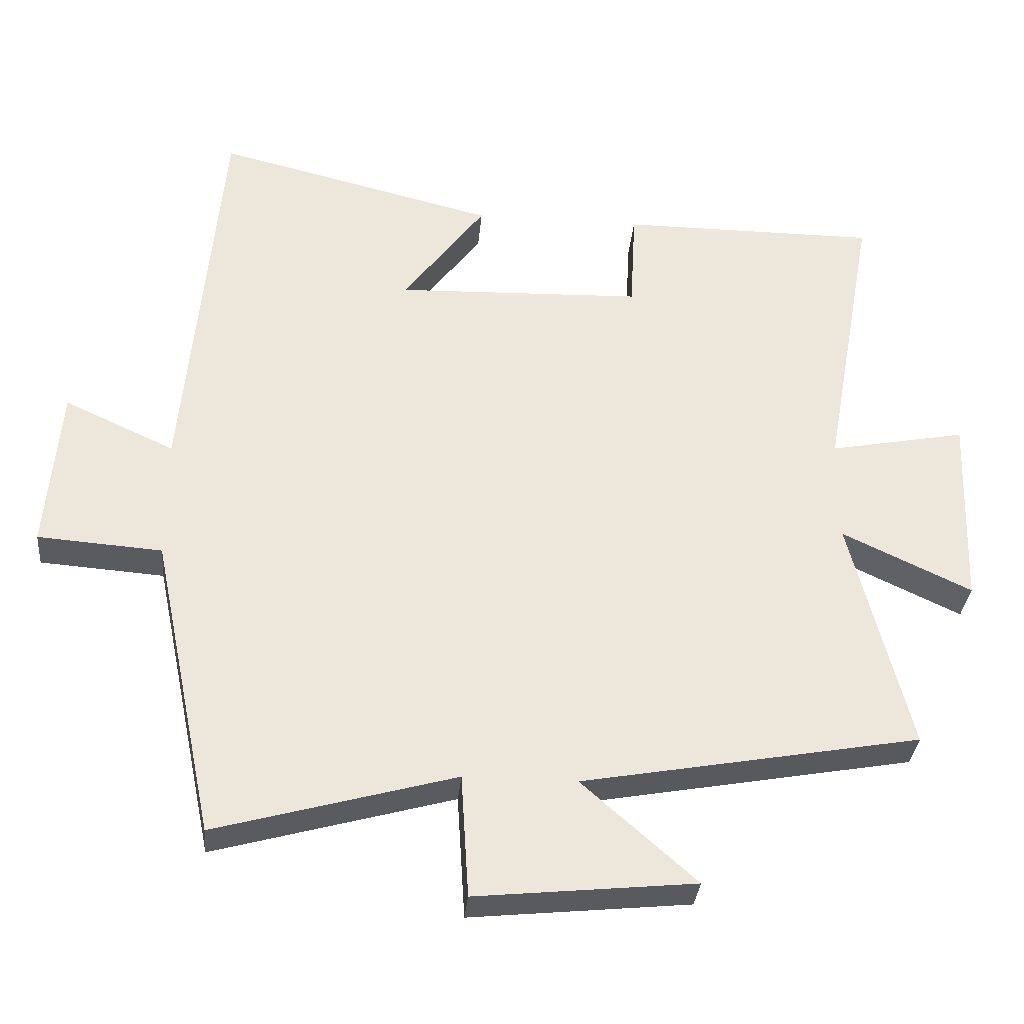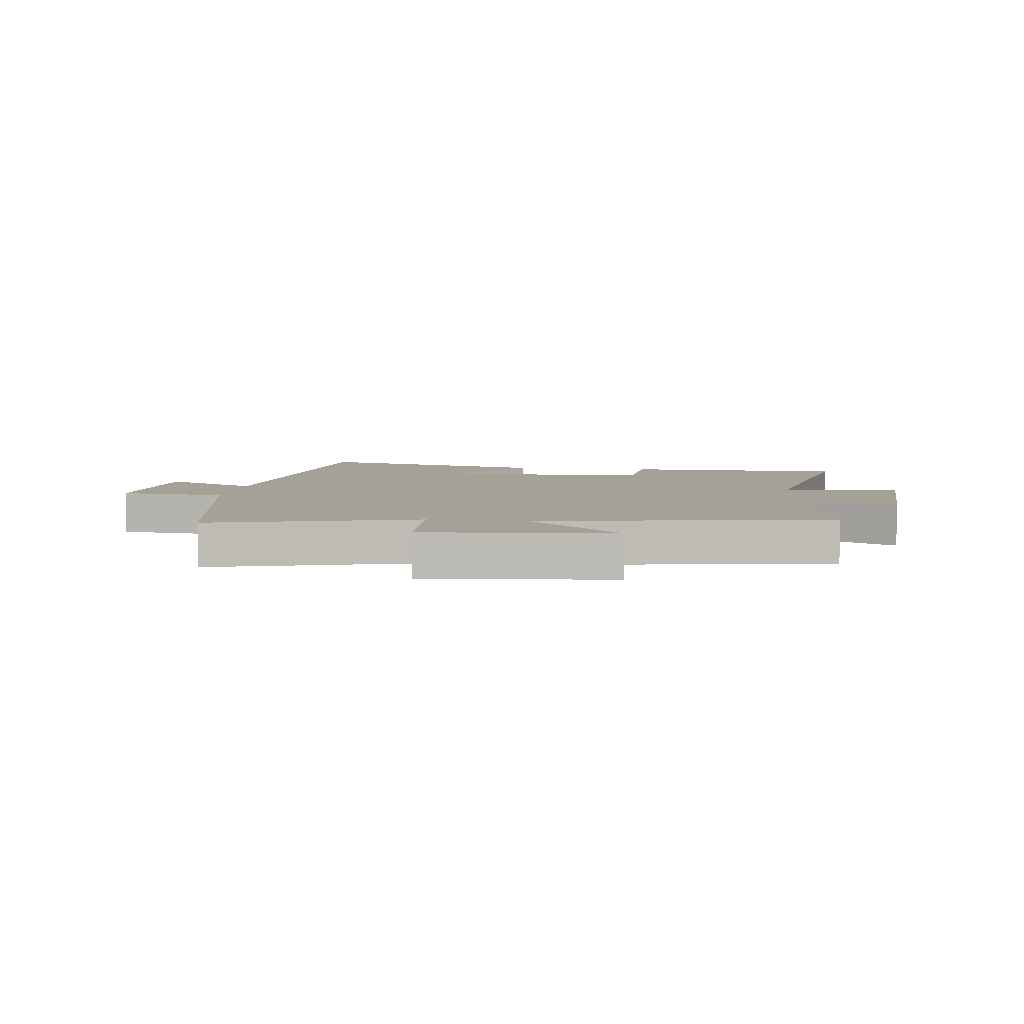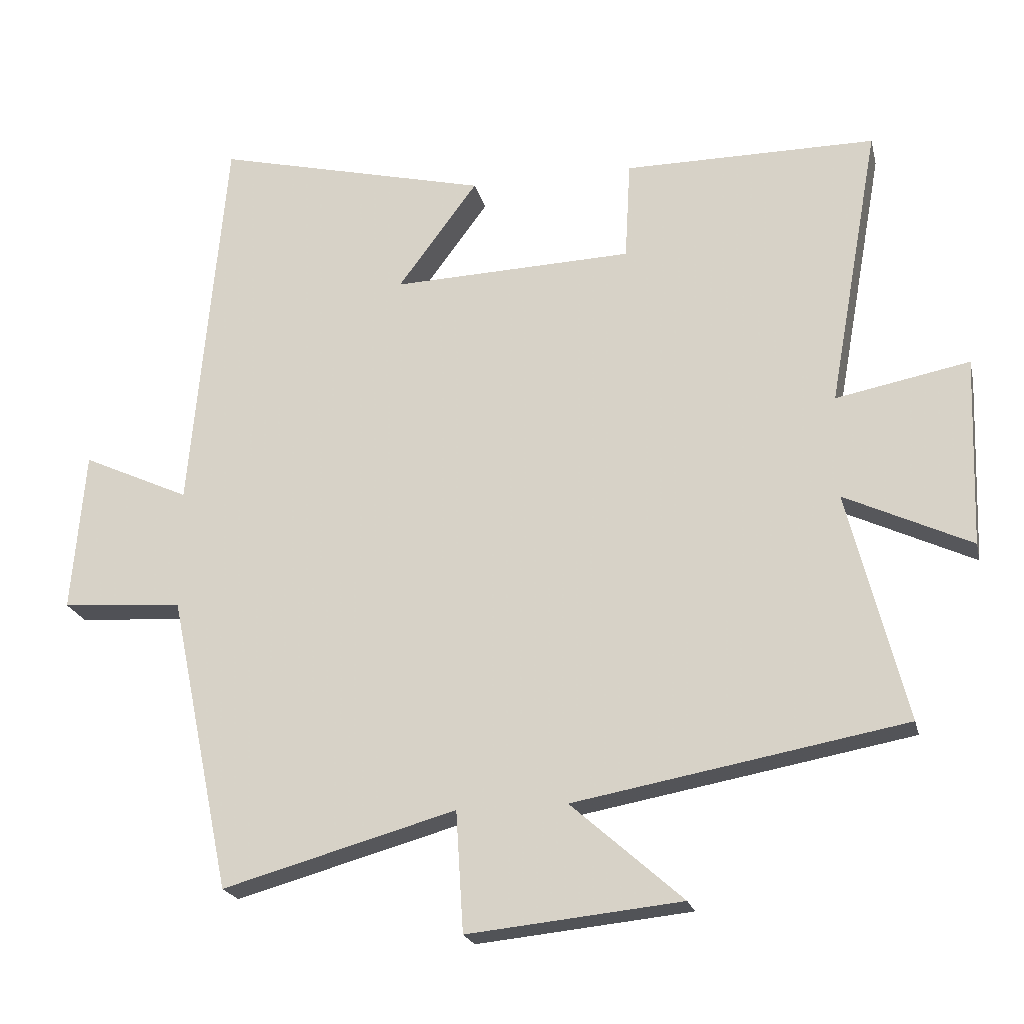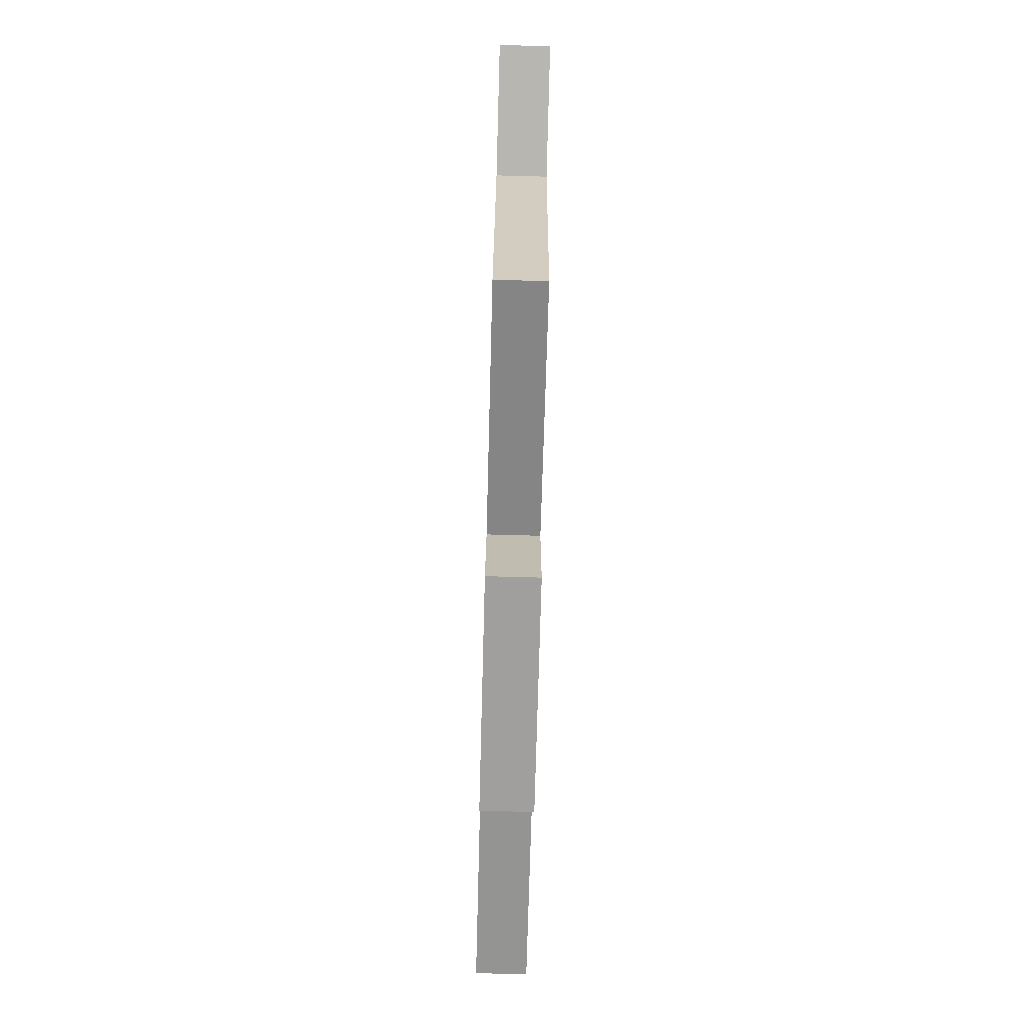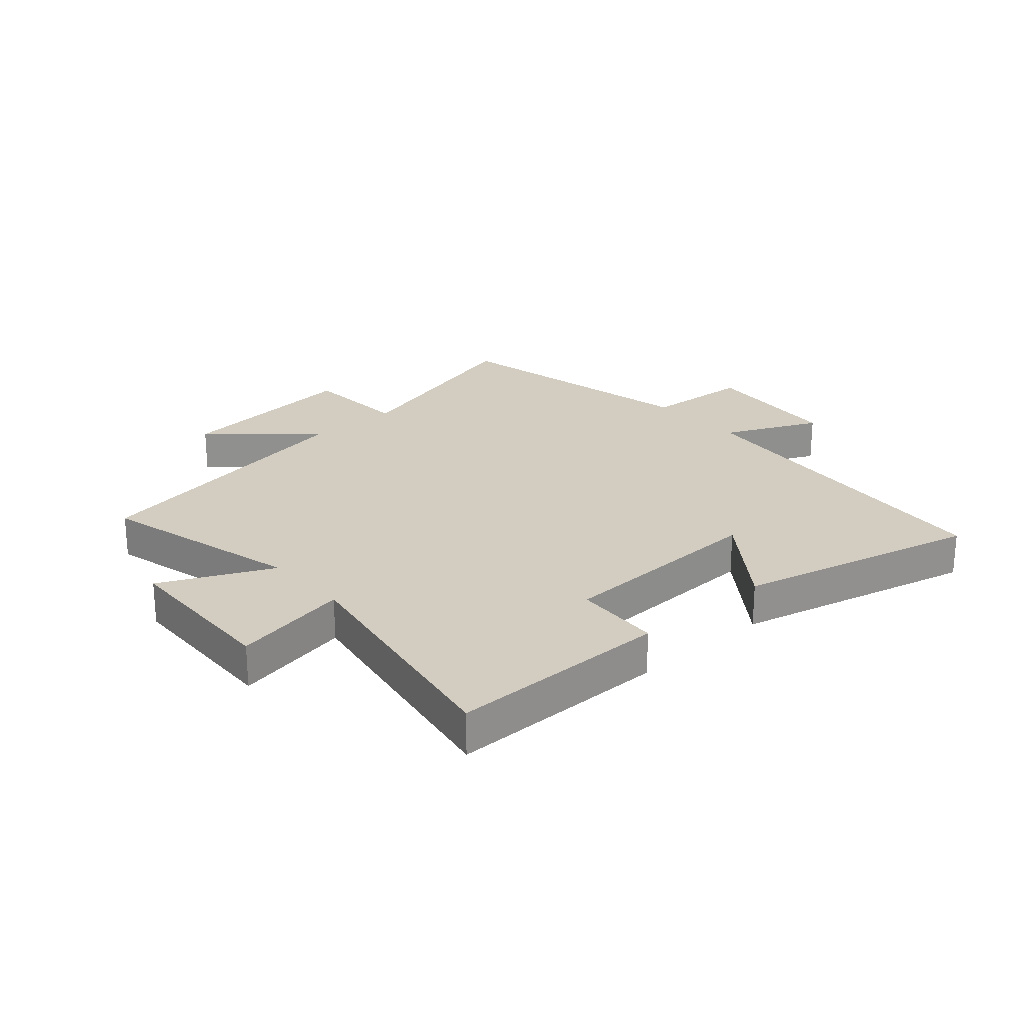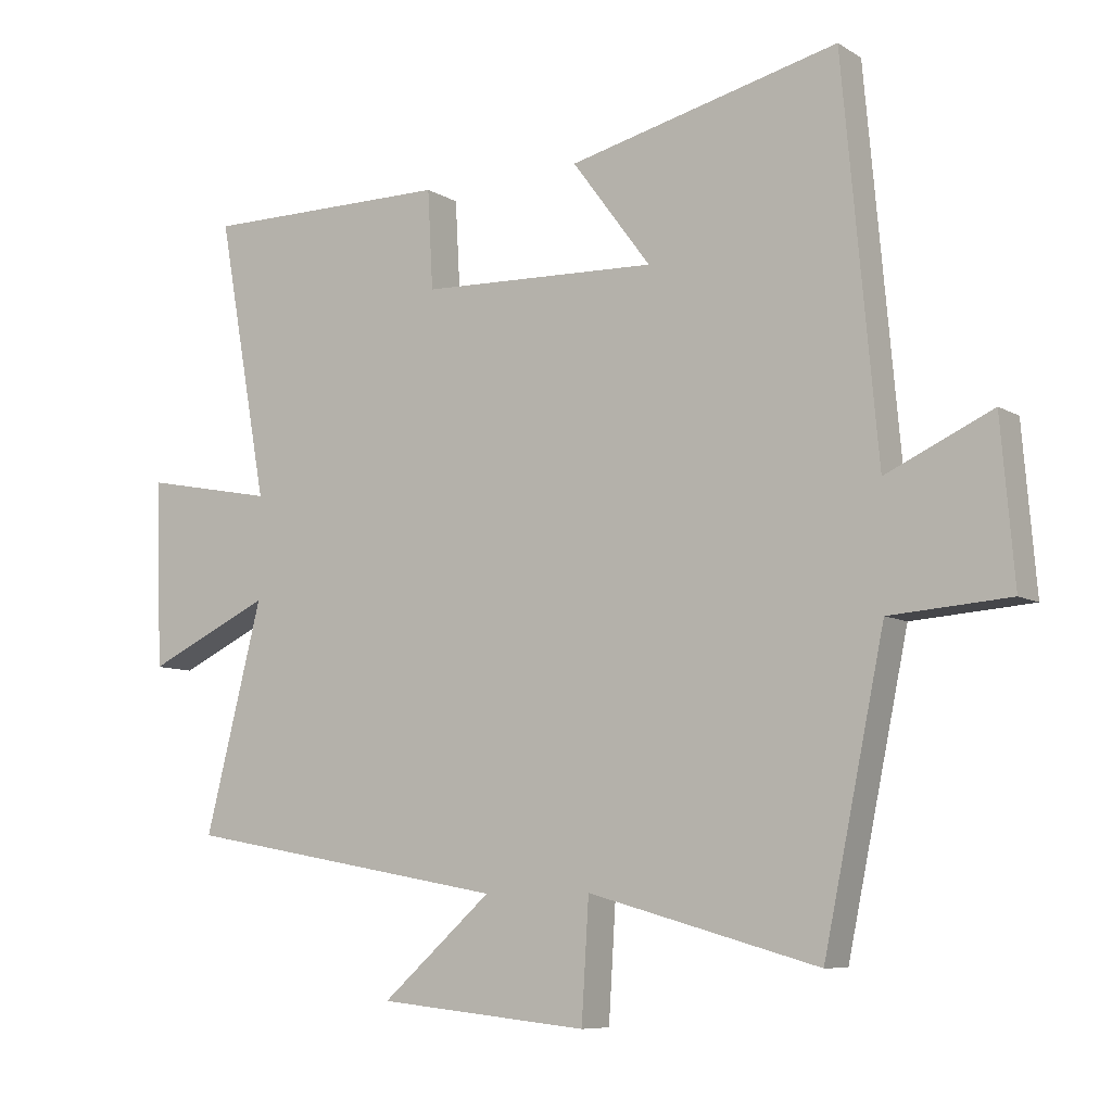
<metadata>
{"format":"obj","ext":"obj","renderer":"f3d","projection":"perspective","resolution":1024,"background":"white","views":[{"elev":-32.9,"azim":174.8,"up":"+Z"},{"elev":6.0,"azim":-172.0,"up":"+Y"},{"elev":-21.3,"azim":-167.0,"up":"+Z"},{"elev":-77.3,"azim":88.5,"up":"+Z"},{"elev":24.5,"azim":-41.5,"up":"+Y"},{"elev":-8.0,"azim":32.2,"up":"+Z"}]}
</metadata>
<code>
v -0.586 0.07 -0.412
v -0.5 0.07 -0.072
v -0.687 0.07 -0.16
v -0.697 0.07 0.12
v -0.5 0.07 0.082
v -0.575 0.07 0.5
v -0.203 0.07 0.5
v -0.195 0.07 0.353
v 0.161 0.07 0.341
v 0.043 0.07 0.5
v 0.448 0.07 0.599
v 0.5 0.07 0.02
v 0.659 0.07 0.093
v 0.679 0.07 -0.145
v 0.5 0.07 -0.158
v 0.409 0.07 -0.596
v 0.064 0.07 -0.5
v 0.053 0.07 -0.678
v -0.263 0.07 -0.646
v -0.098 0.07 -0.5
v -0.586 0 -0.412
v -0.5 0 -0.072
v -0.687 0 -0.16
v -0.697 0 0.12
v -0.5 0 0.082
v -0.575 0 0.5
v -0.203 0 0.5
v -0.195 0 0.353
v 0.161 0 0.341
v 0.043 0 0.5
v 0.448 0 0.599
v 0.5 0 0.02
v 0.659 0 0.093
v 0.679 0 -0.145
v 0.5 0 -0.158
v 0.409 0 -0.596
v 0.064 0 -0.5
v 0.053 0 -0.678
v -0.263 0 -0.646
v -0.098 0 -0.5
f 17 18 19 20
f 17 20 1 2
f 15 16 17 2
f 12 13 14 15
f 12 15 2
f 9 10 11 12
f 8 9 12 2
f 5 6 7 8
f 5 8 2 3
f 3 4 5
f 40 39 38 37
f 22 21 40 37
f 22 37 36 35
f 35 34 33 32
f 22 35 32
f 32 31 30 29
f 22 32 29 28
f 28 27 26 25
f 23 22 28 25
f 25 24 23
f 1 21 22 2
f 2 22 23 3
f 3 23 24 4
f 4 24 25 5
f 5 25 26 6
f 6 26 27 7
f 7 27 28 8
f 8 28 29 9
f 9 29 30 10
f 10 30 31 11
f 11 31 32 12
f 12 32 33 13
f 13 33 34 14
f 14 34 35 15
f 15 35 36 16
f 16 36 37 17
f 17 37 38 18
f 18 38 39 19
f 19 39 40 20
f 20 40 21 1

</code>
